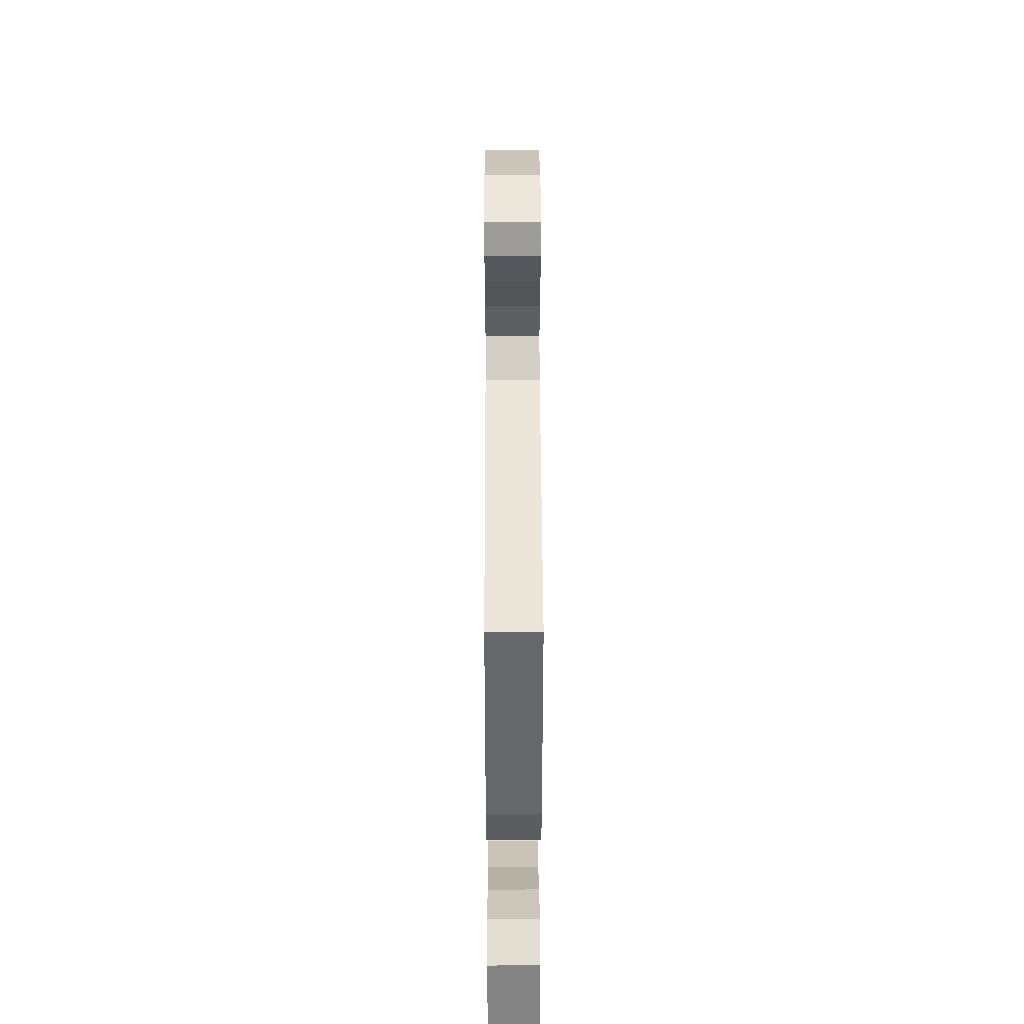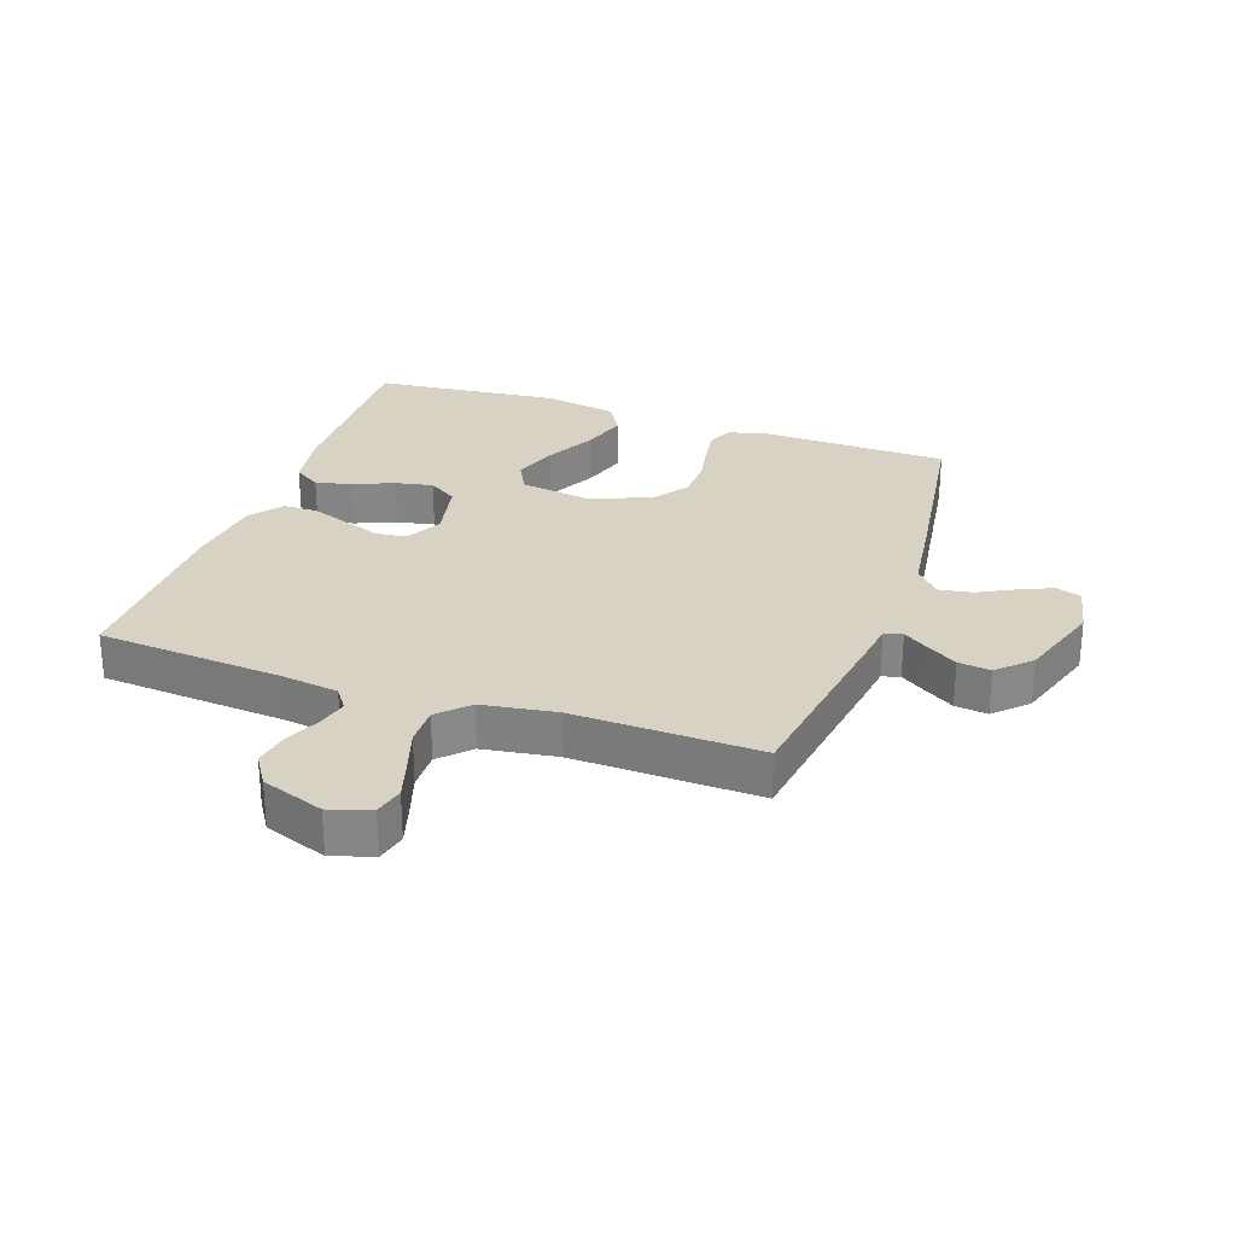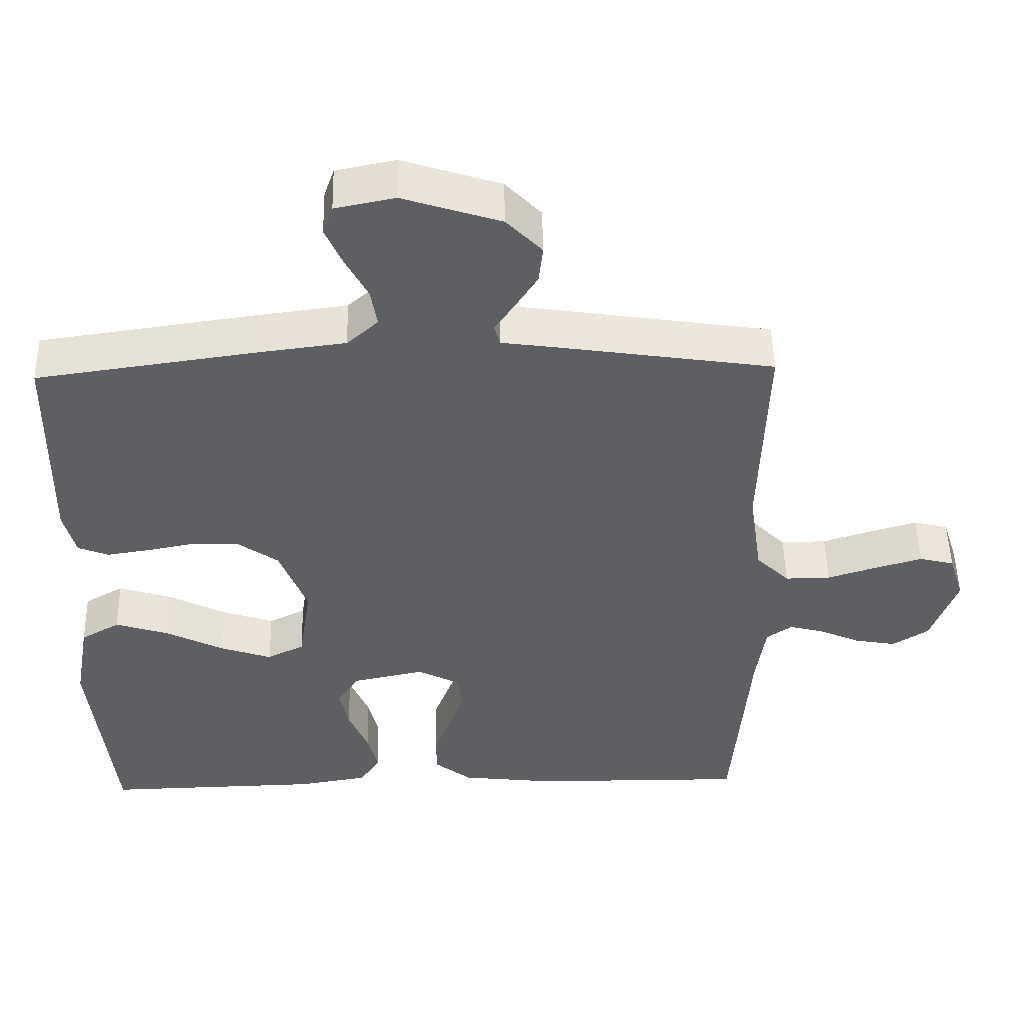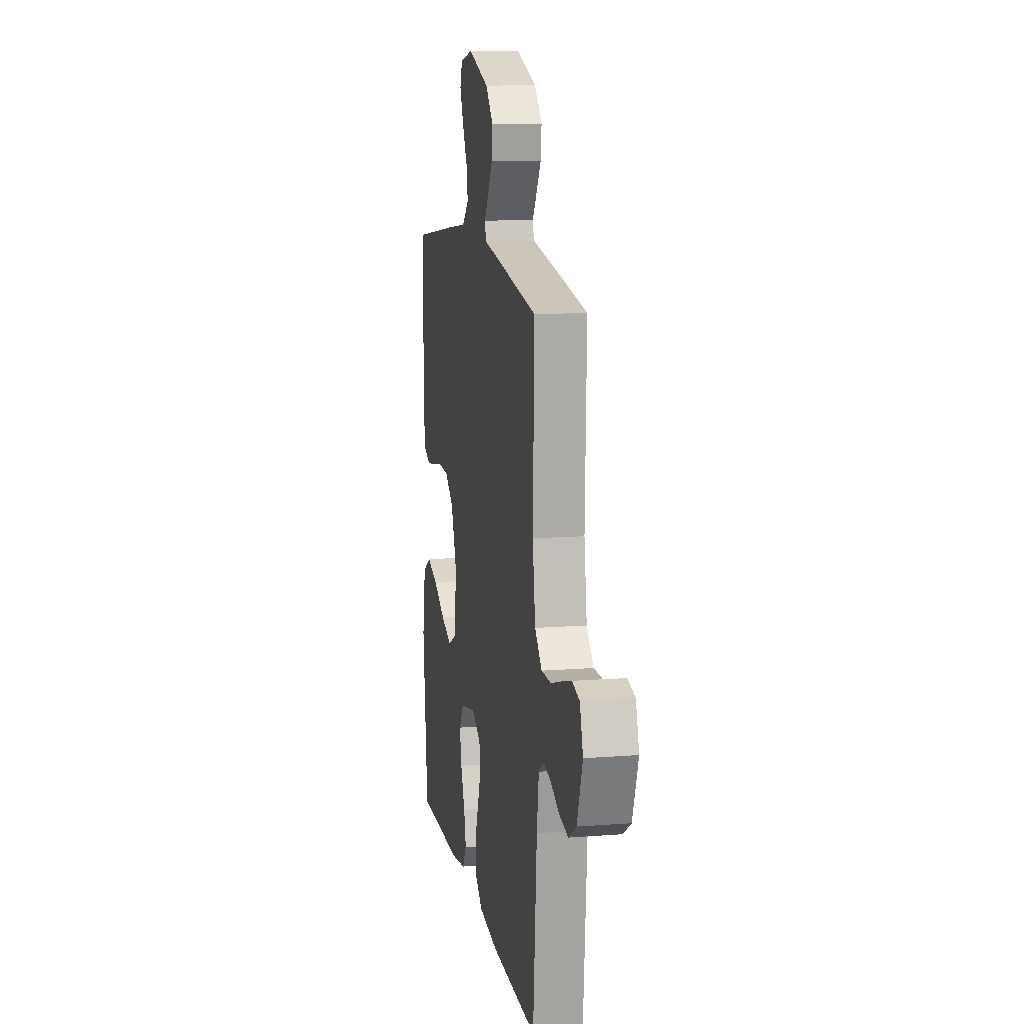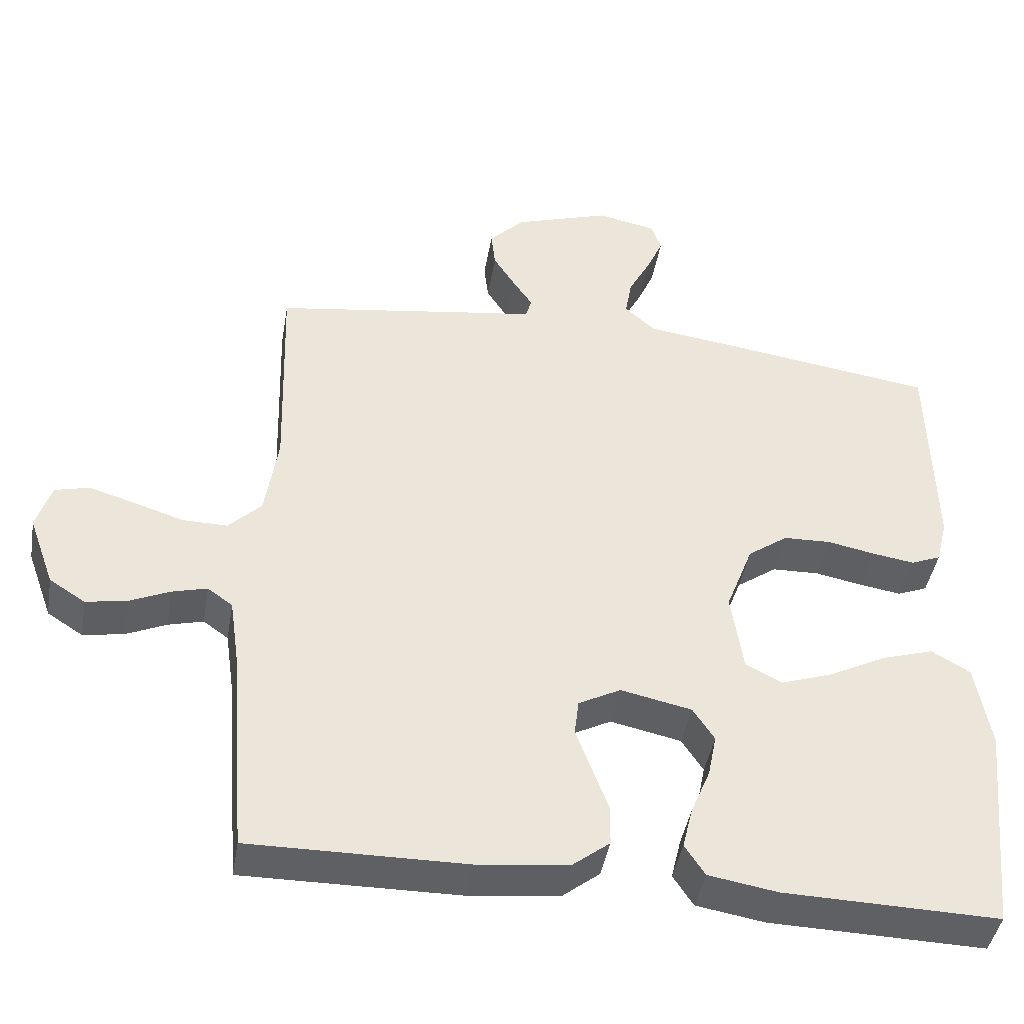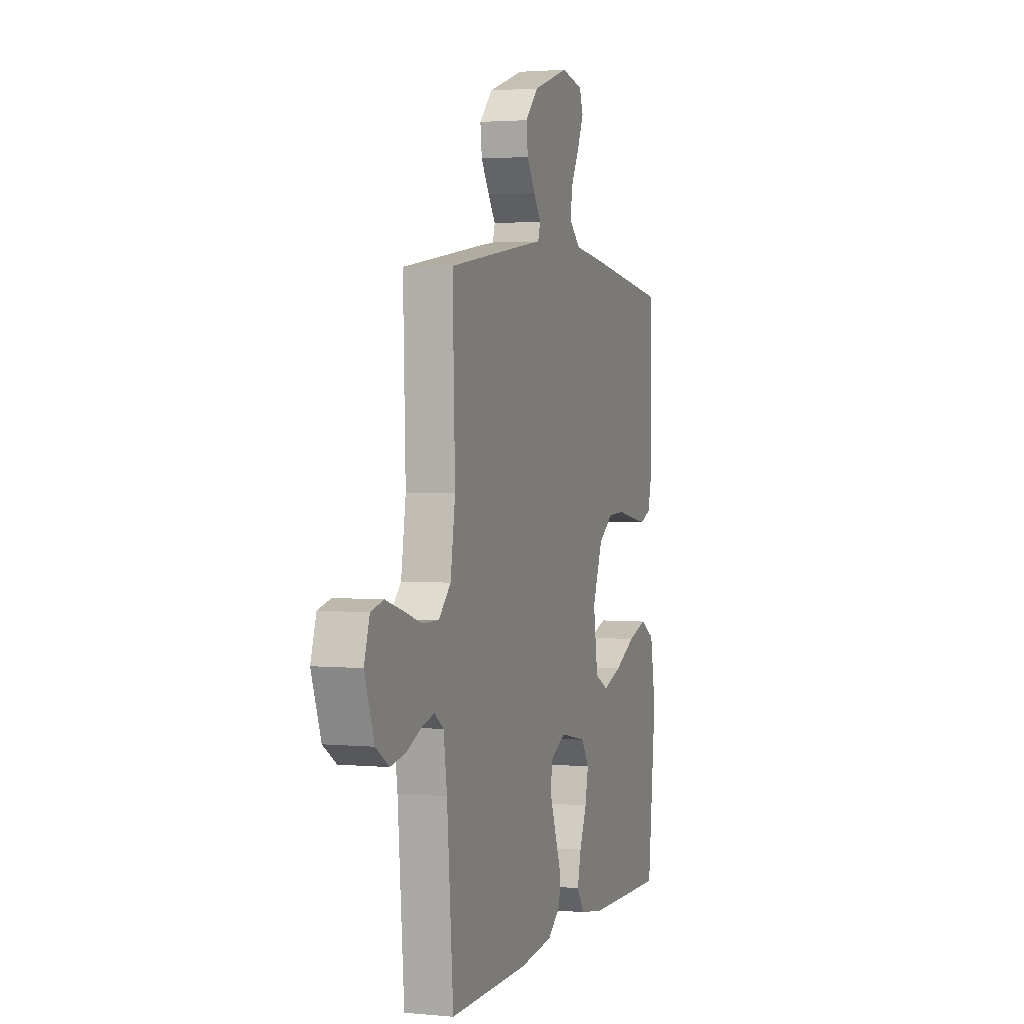
<metadata>
{"format":"obj","ext":"obj","renderer":"f3d","projection":"perspective","resolution":1024,"background":"white","views":[{"elev":39.0,"azim":89.8,"up":"+Z"},{"elev":27.7,"azim":-70.8,"up":"+Y"},{"elev":50.2,"azim":178.8,"up":"+Z"},{"elev":12.3,"azim":-100.3,"up":"+Z"},{"elev":-43.3,"azim":-9.7,"up":"+Z"},{"elev":2.5,"azim":-71.7,"up":"+Z"}]}
</metadata>
<code>
v 0.5 0.07 0.5
v 0.506 0.07 0.2
v 0.49 0.07 0.136
v 0.448 0.07 0.119
v 0.39 0.07 0.128
v 0.323 0.07 0.141
v 0.257 0.07 0.139
v 0.201 0.07 0.099
v 0.163 0.07 0
v 0.18 0.07 -0.113
v 0.231 0.07 -0.139
v 0.303 0.07 -0.114
v 0.383 0.07 -0.073
v 0.456 0.07 -0.05
v 0.51 0.07 -0.081
v 0.531 0.07 -0.2
v 0.5 0.07 -0.5
v 0.2 0.07 -0.493
v 0.104 0.07 -0.477
v 0.076 0.07 -0.434
v 0.09 0.07 -0.376
v 0.117 0.07 -0.311
v 0.129 0.07 -0.251
v 0.099 0.07 -0.205
v 0 0.07 -0.184
v -0.059 0.07 -0.215
v -0.065 0.07 -0.265
v -0.043 0.07 -0.325
v -0.02 0.07 -0.387
v -0.021 0.07 -0.442
v -0.072 0.07 -0.482
v -0.2 0.07 -0.497
v -0.5 0.07 -0.5
v -0.524 0.07 -0.2
v -0.537 0.07 -0.109
v -0.572 0.07 -0.084
v -0.621 0.07 -0.097
v -0.677 0.07 -0.122
v -0.734 0.07 -0.132
v -0.784 0.07 -0.1
v -0.82 0.07 0
v -0.799 0.07 0.066
v -0.751 0.07 0.078
v -0.687 0.07 0.059
v -0.618 0.07 0.037
v -0.555 0.07 0.036
v -0.509 0.07 0.082
v -0.491 0.07 0.2
v -0.5 0.07 0.5
v -0.2 0.07 0.545
v -0.128 0.07 0.555
v -0.12 0.07 0.584
v -0.147 0.07 0.624
v -0.178 0.07 0.673
v -0.184 0.07 0.725
v -0.135 0.07 0.776
v 0 0.07 0.82
v 0.082 0.07 0.803
v 0.096 0.07 0.763
v 0.073 0.07 0.71
v 0.042 0.07 0.651
v 0.033 0.07 0.598
v 0.076 0.07 0.559
v 0.2 0.07 0.543
v 0.5 0 0.5
v 0.506 0 0.2
v 0.49 0 0.136
v 0.448 0 0.119
v 0.39 0 0.128
v 0.323 0 0.141
v 0.257 0 0.139
v 0.201 0 0.099
v 0.163 0 0
v 0.18 0 -0.113
v 0.231 0 -0.139
v 0.303 0 -0.114
v 0.383 0 -0.073
v 0.456 0 -0.05
v 0.51 0 -0.081
v 0.531 0 -0.2
v 0.5 0 -0.5
v 0.2 0 -0.493
v 0.104 0 -0.477
v 0.076 0 -0.434
v 0.09 0 -0.376
v 0.117 0 -0.311
v 0.129 0 -0.251
v 0.099 0 -0.205
v 0 0 -0.184
v -0.059 0 -0.215
v -0.065 0 -0.265
v -0.043 0 -0.325
v -0.02 0 -0.387
v -0.021 0 -0.442
v -0.072 0 -0.482
v -0.2 0 -0.497
v -0.5 0 -0.5
v -0.524 0 -0.2
v -0.537 0 -0.109
v -0.572 0 -0.084
v -0.621 0 -0.097
v -0.677 0 -0.122
v -0.734 0 -0.132
v -0.784 0 -0.1
v -0.82 0 0
v -0.799 0 0.066
v -0.751 0 0.078
v -0.687 0 0.059
v -0.618 0 0.037
v -0.555 0 0.036
v -0.509 0 0.082
v -0.491 0 0.2
v -0.5 0 0.5
v -0.2 0 0.545
v -0.128 0 0.555
v -0.12 0 0.584
v -0.147 0 0.624
v -0.178 0 0.673
v -0.184 0 0.725
v -0.135 0 0.776
v 0 0 0.82
v 0.082 0 0.803
v 0.096 0 0.763
v 0.073 0 0.71
v 0.042 0 0.651
v 0.033 0 0.598
v 0.076 0 0.559
v 0.2 0 0.543
f 4 5 6
f 3 4 6
f 2 3 6
f 1 2 6
f 64 1 6
f 63 64 6
f 62 63 6 7
f 59 60 61
f 58 59 61
f 57 58 61
f 56 57 61
f 55 56 61
f 54 55 61
f 53 54 61
f 52 53 61
f 51 52 61 62
f 48 49 50 51
f 62 7 8
f 51 62 8
f 48 51 8
f 47 48 8
f 43 44 45
f 42 43 45
f 41 42 45
f 40 41 45
f 39 40 45
f 38 39 45
f 37 38 45
f 36 37 45 46
f 47 8 9
f 46 47 9
f 36 46 9
f 35 36 9
f 32 33 34
f 31 32 34
f 30 31 34
f 29 30 34
f 28 29 34
f 27 28 34 35
f 20 21 22
f 19 20 22
f 18 19 22
f 17 18 22
f 16 17 22
f 15 16 22
f 14 15 22
f 13 14 22
f 12 13 22
f 11 12 22 23
f 10 11 23 24
f 26 27 35
f 25 26 35 9
f 9 10 24 25
f 70 69 68
f 70 68 67
f 70 67 66
f 70 66 65
f 70 65 128
f 70 128 127
f 71 70 127 126
f 125 124 123
f 125 123 122
f 125 122 121
f 125 121 120
f 125 120 119
f 125 119 118
f 125 118 117
f 125 117 116
f 126 125 116 115
f 115 114 113 112
f 72 71 126
f 72 126 115
f 72 115 112
f 72 112 111
f 109 108 107
f 109 107 106
f 109 106 105
f 109 105 104
f 109 104 103
f 109 103 102
f 109 102 101
f 110 109 101 100
f 73 72 111
f 73 111 110
f 73 110 100
f 73 100 99
f 98 97 96
f 98 96 95
f 98 95 94
f 98 94 93
f 98 93 92
f 99 98 92 91
f 86 85 84
f 86 84 83
f 86 83 82
f 86 82 81
f 86 81 80
f 86 80 79
f 86 79 78
f 86 78 77
f 86 77 76
f 87 86 76 75
f 88 87 75 74
f 99 91 90
f 73 99 90 89
f 89 88 74 73
f 1 65 66 2
f 2 66 67 3
f 3 67 68 4
f 4 68 69 5
f 5 69 70 6
f 6 70 71 7
f 7 71 72 8
f 8 72 73 9
f 9 73 74 10
f 10 74 75 11
f 11 75 76 12
f 12 76 77 13
f 13 77 78 14
f 14 78 79 15
f 15 79 80 16
f 16 80 81 17
f 17 81 82 18
f 18 82 83 19
f 19 83 84 20
f 20 84 85 21
f 21 85 86 22
f 22 86 87 23
f 23 87 88 24
f 24 88 89 25
f 25 89 90 26
f 26 90 91 27
f 27 91 92 28
f 28 92 93 29
f 29 93 94 30
f 30 94 95 31
f 31 95 96 32
f 32 96 97 33
f 33 97 98 34
f 34 98 99 35
f 35 99 100 36
f 36 100 101 37
f 37 101 102 38
f 38 102 103 39
f 39 103 104 40
f 40 104 105 41
f 41 105 106 42
f 42 106 107 43
f 43 107 108 44
f 44 108 109 45
f 45 109 110 46
f 46 110 111 47
f 47 111 112 48
f 48 112 113 49
f 49 113 114 50
f 50 114 115 51
f 51 115 116 52
f 52 116 117 53
f 53 117 118 54
f 54 118 119 55
f 55 119 120 56
f 56 120 121 57
f 57 121 122 58
f 58 122 123 59
f 59 123 124 60
f 60 124 125 61
f 61 125 126 62
f 62 126 127 63
f 63 127 128 64
f 64 128 65 1

</code>
